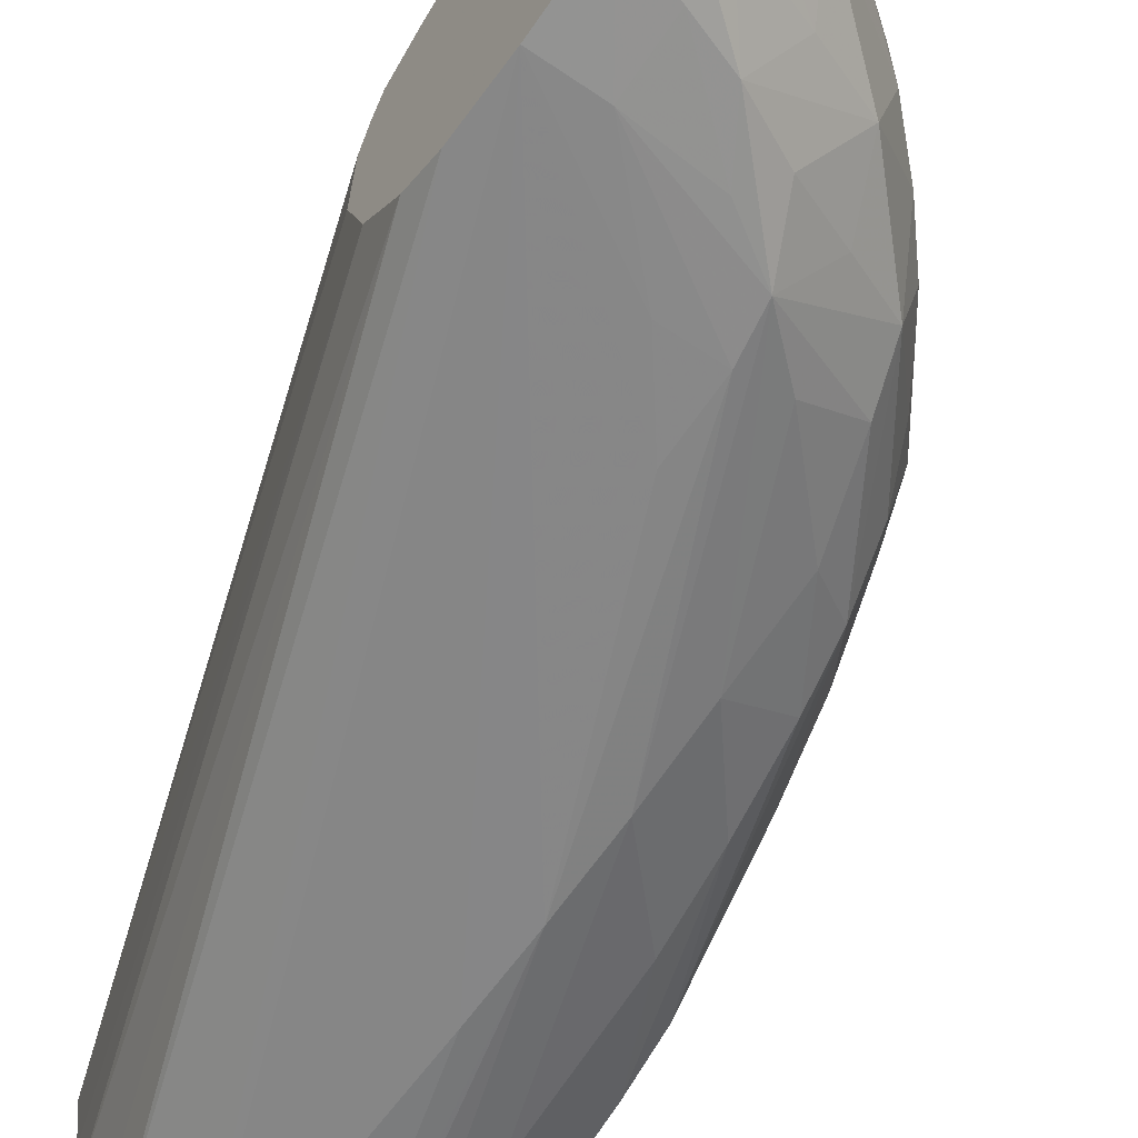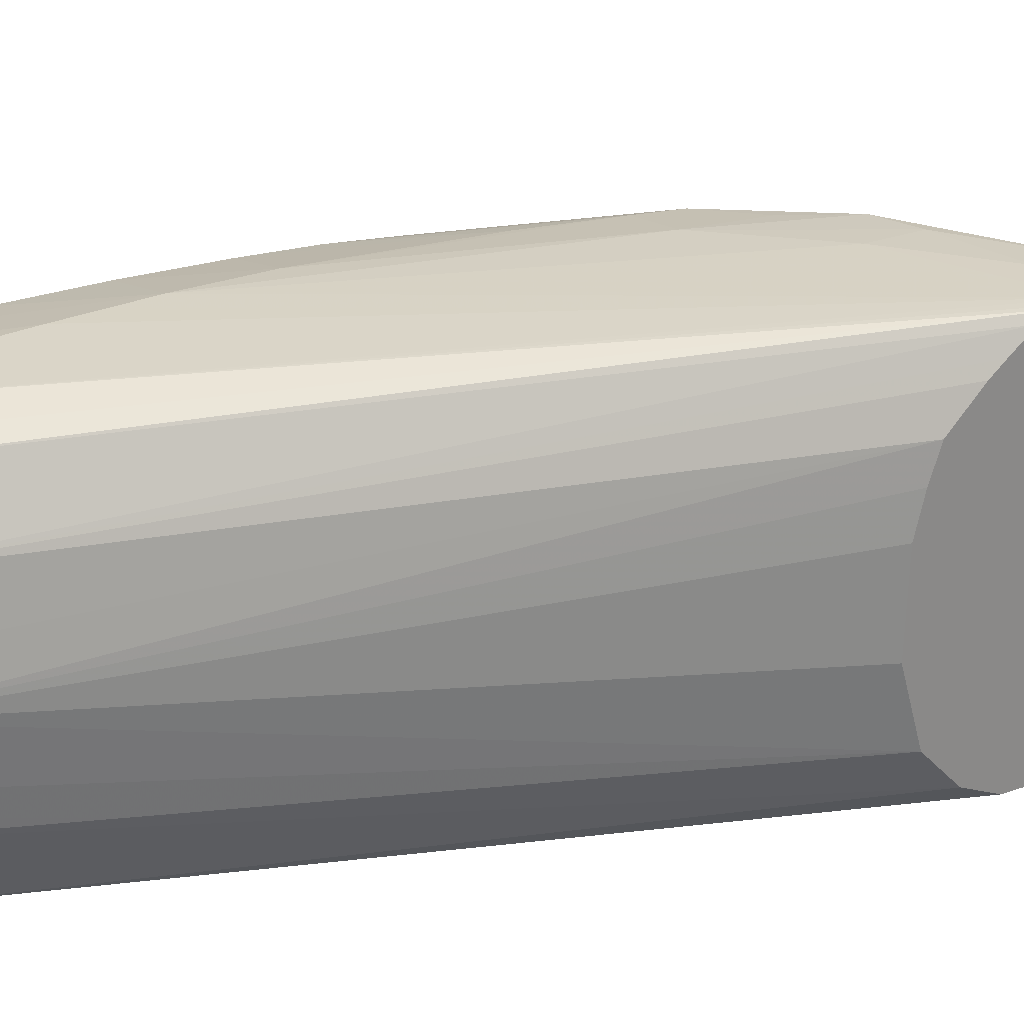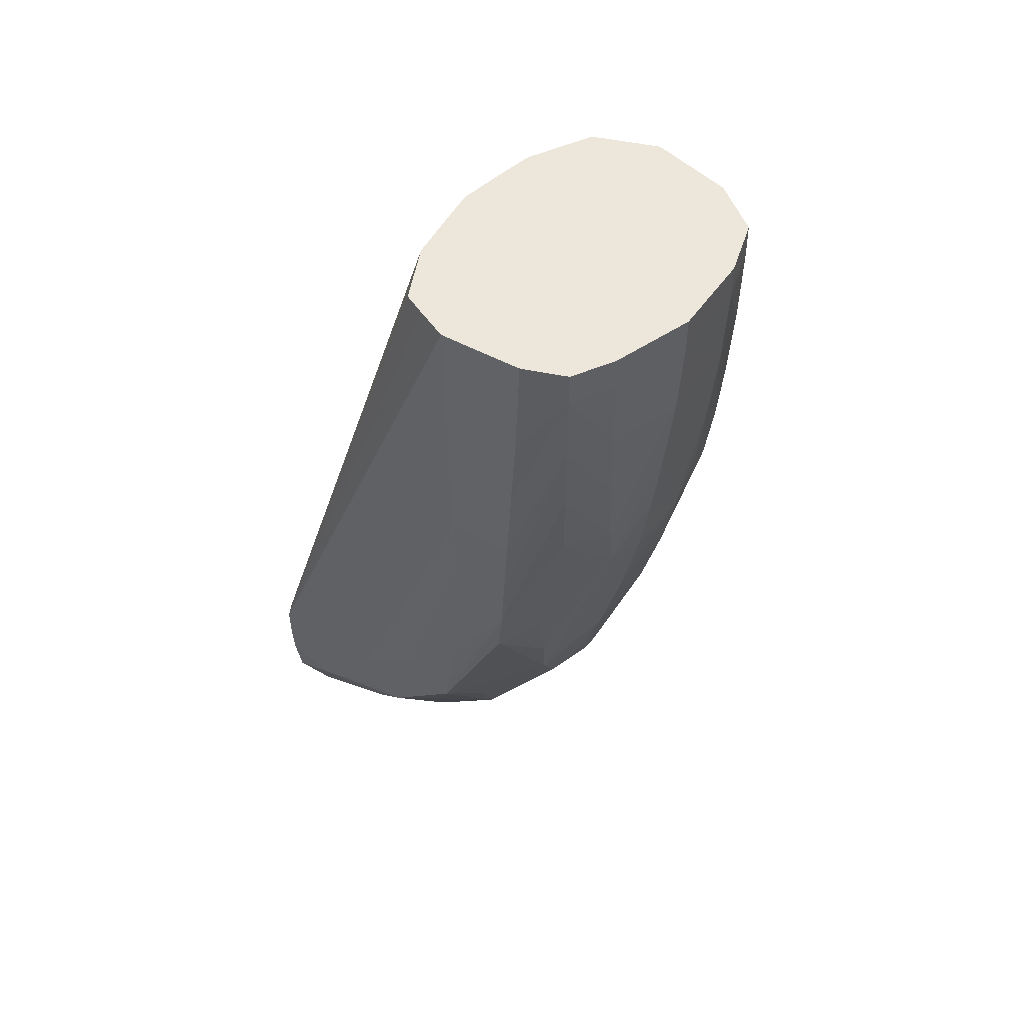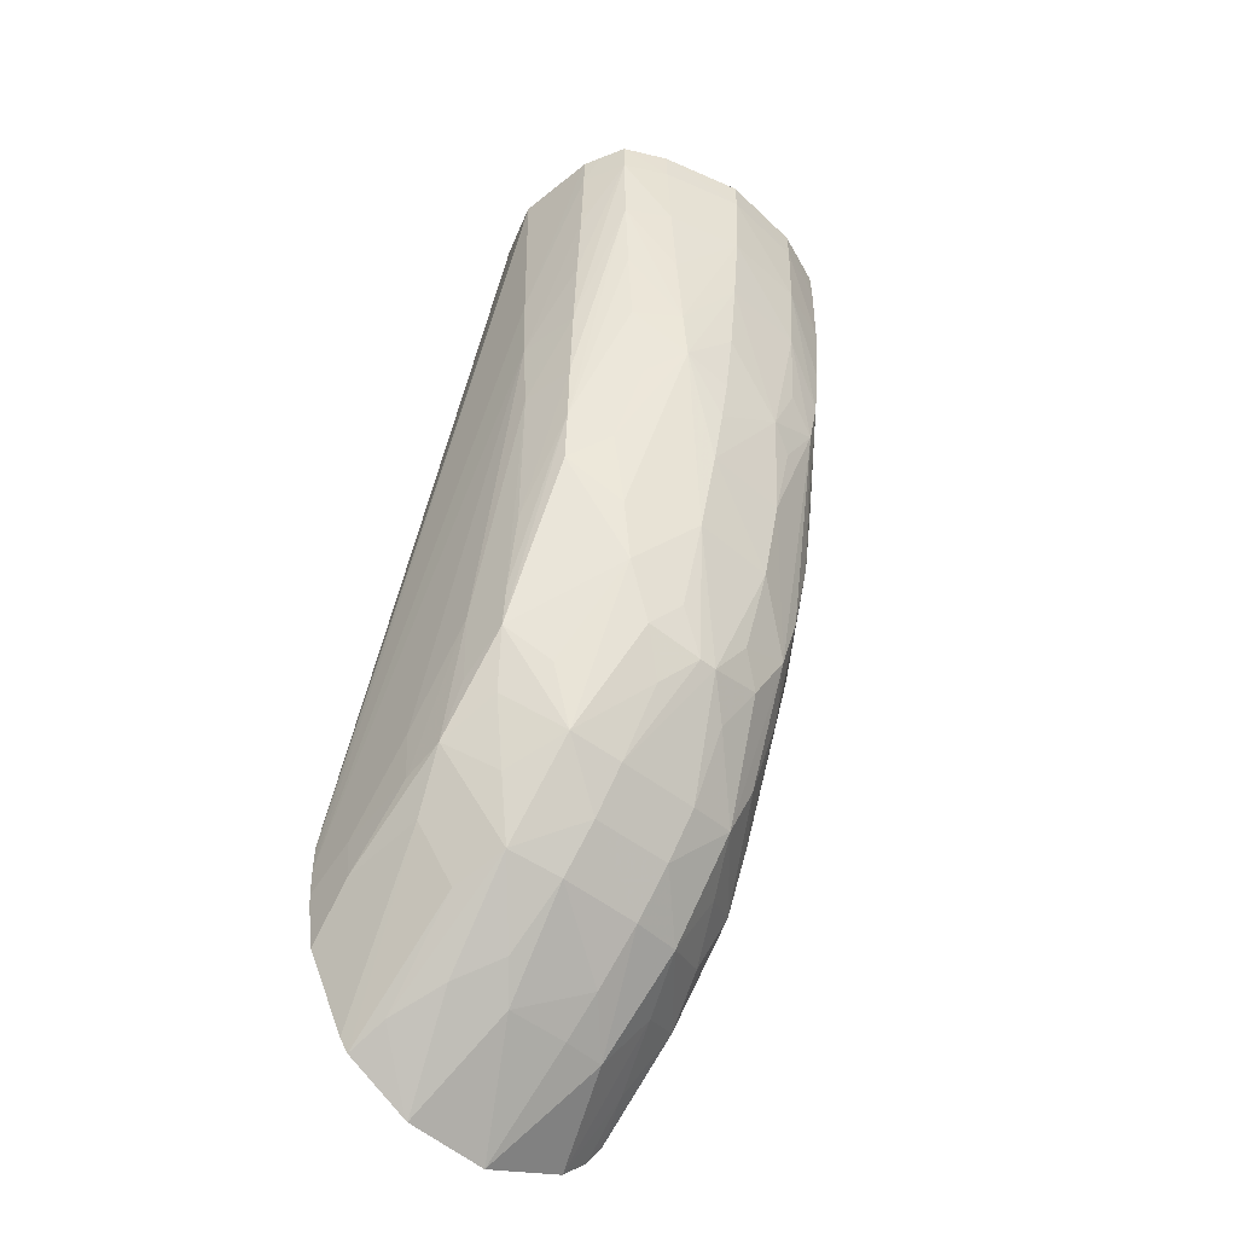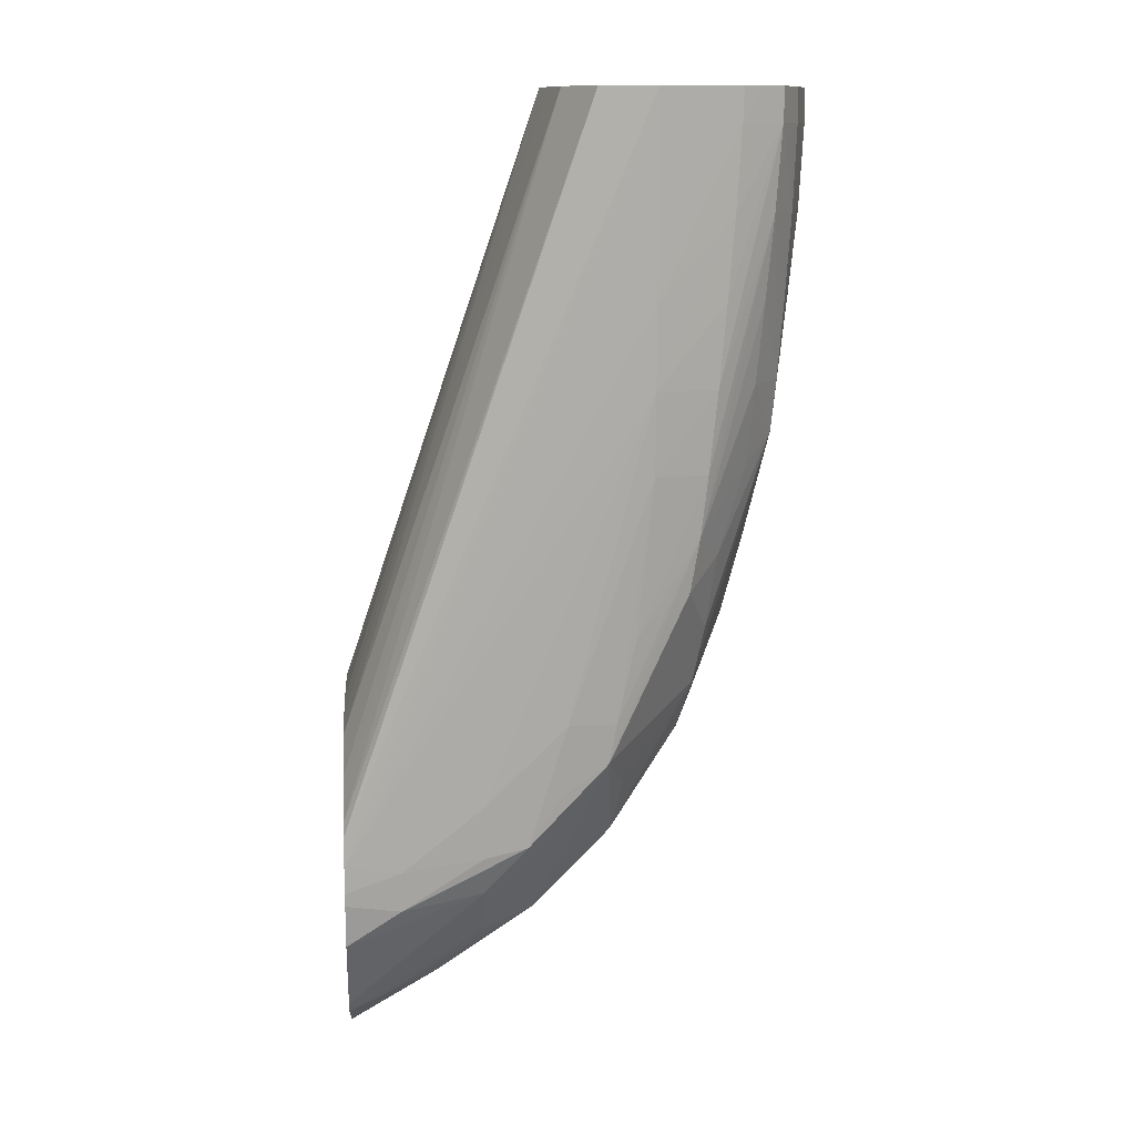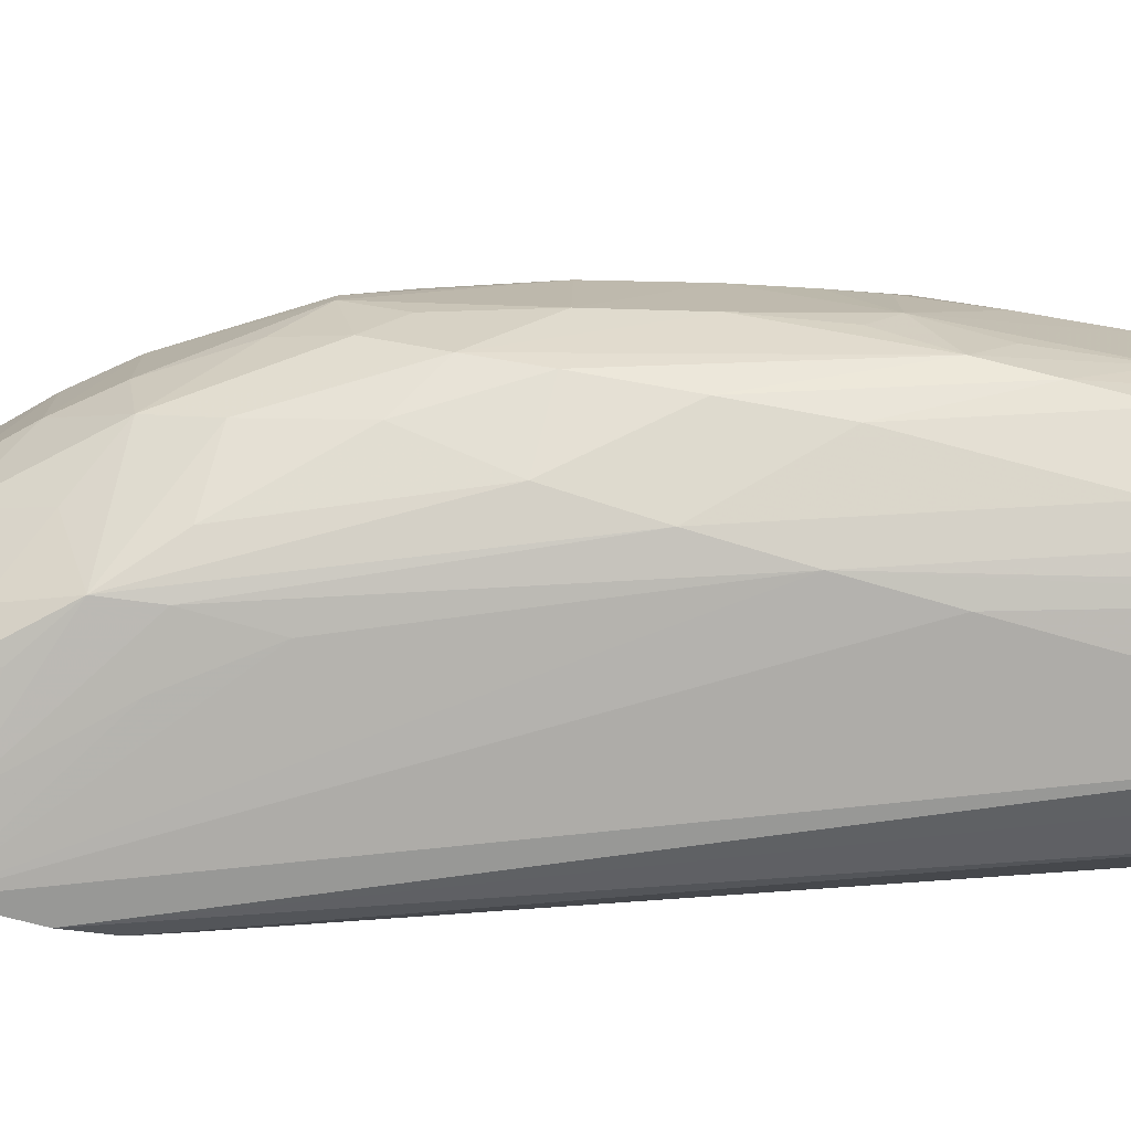
<metadata>
{"format":"obj","ext":"obj","renderer":"f3d","projection":"perspective","resolution":1024,"background":"white","views":[{"elev":-65.0,"azim":-35.2,"up":"+Z"},{"elev":27.0,"azim":-127.5,"up":"+Z"},{"elev":51.1,"azim":39.2,"up":"+Y"},{"elev":-51.6,"azim":49.7,"up":"+Y"},{"elev":11.9,"azim":-4.2,"up":"+Y"},{"elev":-77.6,"azim":73.6,"up":"+Z"}]}
</metadata>
<code>
v 0.03965 0.0245 0.005497
v 0.03965 0.02478 0.008994
v 0.03965 0.02606 0.001917
v 0.0439 0.0276 0.003607
v 0.04417 0.02744 0.005497
v 0.04418 0.02744 0.008153
v 0.03965 0.02482 0.009076
v 0.04541 0.02852 0.009186
v 0.04365 0.02776 0.01048
v 0.03965 0.0272 0.0007533
v 0.04203 0.02863 0.001096
v 0.04509 0.02975 0.002269
v 0.04768 0.03081 0.003261
v 0.04814 0.03041 0.005497
v 0.04591 0.02866 0.005497
v 0.04815 0.03042 0.008989
v 0.04132 0.02705 0.01144
v 0.03965 0.02637 0.01179
v 0.0477 0.03081 0.01123
v 0.03965 0.02833 0.0001822
v 0.04007 0.02792 0.0003544
v 0.04396 0.03103 0.0001853
v 0.04629 0.03222 0.0009317
v 0.04869 0.03328 0.002156
v 0.05103 0.03433 0.003379
v 0.04988 0.03214 0.005497
v 0.0499 0.03209 0.008989
v 0.04552 0.03009 0.01192
v 0.04552 0.03237 0.01367
v 0.03965 0.02689 0.01218
v 0.05107 0.03427 0.01118
v 0.0487 0.03324 0.01237
v 0.04738 0.03454 0.01427
v 0.03965 0.02954 -0.0001282
v 0.04203 0.03037 3.318e-05
v 0.04528 0.0332 9.991e-05
v 0.04737 0.03455 0.0002163
v 0.05137 0.03389 0.005497
v 0.05167 0.03642 0.002707
v 0.05449 0.04102 0.003392
v 0.05403 0.03869 0.004576
v 0.05321 0.03668 0.005643
v 0.0514 0.03384 0.008989
v 0.04203 0.03182 0.01416
v 0.03965 0.03019 0.01387
v 0.05327 0.03668 0.008887
v 0.05409 0.03852 0.009982
v 0.05459 0.04084 0.01129
v 0.05156 0.03675 0.0124
v 0.05077 0.03814 0.01424
v 0.04971 0.03581 0.0135
v 0.04552 0.03412 0.01432
v 0.04873 0.03675 0.01435
v 0.04902 0.03991 0.01463
v 0.03965 0.03292 -0.0003626
v 0.04203 0.03292 -0.0002244
v 0.04768 0.03642 0.0001775
v 0.05251 0.04689 0.0008231
v 0.05251 0.0434 0.001217
v 0.04943 0.03642 0.0009597
v 0.05433 0.03801 0.006903
v 0.05272 0.03988 0.00224
v 0.05477 0.03988 0.005643
v 0.05488 0.0434 0.002906
v 0.0577 0.05245 0.003944
v 0.05687 0.04689 0.005497
v 0.05595 0.0434 0.005497
v 0.05433 0.03801 0.007653
v 0.04203 0.03356 0.01431
v 0.03965 0.03268 0.01422
v 0.03965 0.03212 0.01417
v 0.05483 0.03977 0.008887
v 0.05611 0.0434 0.008989
v 0.05785 0.05167 0.01095
v 0.05504 0.0434 0.01198
v 0.0541 0.04539 0.01416
v 0.05108 0.03991 0.01437
v 0.05447 0.04772 0.01438
v 0.04552 0.03642 0.01449
v 0.05251 0.05038 0.01503
v 0.05251 0.05388 0.01525
v 0.04772 0.03926 0.0001915
v 0.04552 0.03642 1.611e-05
v 0.03965 0.03582 -3.666e-05
v 0.05251 0.0658 0.00152
v 0.05251 0.05388 0.0008309
v 0.05251 0.05038 0.0007238
v 0.056 0.05737 0.001978
v 0.05574 0.05038 0.002325
v 0.05534 0.04689 0.002485
v 0.05786 0.05478 0.003582
v 0.05861 0.05737 0.005497
v 0.05813 0.05372 0.005265
v 0.05794 0.05106 0.006273
v 0.05752 0.05009 0.005265
v 0.05706 0.04689 0.008989
v 0.03965 0.03387 0.01427
v 0.05665 0.05046 0.01226
v 0.05541 0.04668 0.01279
v 0.05761 0.04924 0.008989
v 0.05797 0.05099 0.008989
v 0.05842 0.05388 0.008989
v 0.05883 0.05737 0.008989
v 0.05802 0.05388 0.01131
v 0.05684 0.05388 0.01305
v 0.05183 0.0434 0.01456
v 0.05712 0.05737 0.01348
v 0.05739 0.06086 0.01384
v 0.05475 0.05038 0.01456
v 0.05509 0.05388 0.01473
v 0.05538 0.05737 0.01483
v 0.05564 0.06086 0.0149
v 0.05251 0.05737 0.01535
v 0.03965 0.03743 0.0007905
v 0.04993 0.0658 0.0028
v 0.05145 0.0658 0.002037
v 0.056 0.0658 0.001945
v 0.056 0.06435 0.001903
v 0.056 0.06086 0.001886
v 0.05812 0.06086 0.003244
v 0.05799 0.05737 0.003388
v 0.05892 0.06086 0.005497
v 0.05919 0.06086 0.008989
v 0.03965 0.03465 0.01428
v 0.05251 0.0658 0.01549
v 0.05821 0.05737 0.01173
v 0.05838 0.06086 0.01209
v 0.0576 0.06435 0.01408
v 0.05585 0.06435 0.01496
v 0.05589 0.0658 0.01498
v 0.03965 0.03901 0.002493
v 0.04868 0.0658 0.005497
v 0.04941 0.0658 0.003897
v 0.05815 0.0658 0.003225
v 0.05816 0.06435 0.003207
v 0.05905 0.06435 0.005497
v 0.05937 0.06435 0.008989
v 0.03965 0.03518 0.01428
v 0.05115 0.0658 0.01506
v 0.05848 0.06435 0.01234
v 0.05763 0.0658 0.01411
v 0.05661 0.0658 0.01463
v 0.03965 0.03991 0.005497
v 0.04823 0.0658 0.008989
v 0.04847 0.0658 0.006945
v 0.05903 0.0658 0.005497
v 0.05937 0.0658 0.008989
v 0.05848 0.0658 0.01237
v 0.03965 0.03575 0.01402
v 0.05018 0.0658 0.01474
v 0.03965 0.03979 0.008989
v 0.0485 0.0658 0.01044
v 0.03965 0.03937 0.01046
v 0.03965 0.03889 0.01168
v 0.03965 0.03676 0.01336
v 0.0489 0.0658 0.01248
v 0.03965 0.03743 0.01292
f 1 2 7
f 1 7 18
f 1 18 30
f 1 30 45
f 1 45 71
f 1 71 70
f 1 70 97
f 1 97 124
f 1 124 138
f 1 138 149
f 1 149 155
f 1 155 157
f 1 157 154
f 1 154 153
f 1 153 151
f 1 151 143
f 1 143 131
f 1 131 114
f 1 114 84
f 1 84 55
f 1 55 34
f 1 34 20
f 1 20 10
f 1 10 3
f 1 3 4
f 1 4 5
f 1 5 6
f 1 6 2
f 2 6 8
f 2 8 9
f 2 9 7
f 3 10 11
f 3 11 12
f 3 12 4
f 4 12 13
f 4 13 14
f 4 14 15
f 4 15 5
f 5 15 6
f 6 15 16
f 6 16 8
f 7 9 17
f 7 17 18
f 8 16 19
f 8 19 9
f 9 19 17
f 10 20 21
f 10 21 11
f 11 21 22
f 11 22 12
f 12 22 13
f 13 22 23
f 13 23 24
f 13 24 25
f 13 25 26
f 13 26 14
f 14 26 27
f 14 27 16
f 14 16 15
f 16 27 19
f 17 19 28
f 17 28 18
f 18 28 29
f 18 29 30
f 19 27 31
f 19 31 32
f 19 32 33
f 19 33 28
f 20 34 21
f 21 34 35
f 21 35 22
f 22 35 36
f 22 36 37
f 22 37 23
f 23 37 24
f 24 37 25
f 25 38 26
f 25 37 39
f 25 39 40
f 25 40 41
f 25 41 42
f 25 42 38
f 26 38 43
f 26 43 27
f 27 43 31
f 28 33 29
f 29 33 44
f 29 44 45
f 29 45 30
f 31 43 46
f 31 46 47
f 31 47 48
f 31 48 49
f 31 49 50
f 31 50 51
f 31 51 32
f 32 51 33
f 33 52 44
f 33 51 50
f 33 50 53
f 33 53 54
f 33 54 52
f 34 55 56
f 34 56 35
f 35 56 36
f 36 56 37
f 37 56 57
f 37 57 58
f 37 58 59
f 37 59 60
f 37 60 39
f 38 42 61
f 38 61 43
f 39 60 62
f 39 62 40
f 40 63 41
f 40 62 64
f 40 64 65
f 40 65 66
f 40 66 67
f 40 67 63
f 41 63 61
f 41 61 42
f 43 61 68
f 43 68 46
f 44 52 69
f 44 69 70
f 44 70 71
f 44 71 45
f 46 68 47
f 47 68 72
f 47 72 48
f 48 50 49
f 48 72 73
f 48 73 74
f 48 74 75
f 48 75 76
f 48 76 50
f 50 77 54
f 50 54 53
f 50 76 78
f 50 78 77
f 52 54 79
f 52 79 69
f 54 77 80
f 54 80 81
f 54 81 79
f 55 82 83
f 55 83 56
f 55 84 85
f 55 85 86
f 55 86 87
f 55 87 82
f 56 83 57
f 57 83 82
f 57 82 87
f 57 87 58
f 58 87 88
f 58 88 89
f 58 89 90
f 58 90 59
f 59 62 60
f 59 90 64
f 59 64 62
f 61 63 67
f 61 67 73
f 61 73 68
f 64 90 65
f 65 90 91
f 65 91 92
f 65 92 93
f 65 93 94
f 65 94 95
f 65 95 66
f 66 95 94
f 66 94 96
f 66 96 67
f 67 96 73
f 68 73 72
f 69 97 70
f 69 79 97
f 73 96 74
f 74 98 99
f 74 99 75
f 74 96 100
f 74 100 101
f 74 101 102
f 74 102 103
f 74 103 104
f 74 104 105
f 74 105 98
f 75 99 76
f 76 99 78
f 77 106 80
f 77 78 106
f 78 99 98
f 78 98 105
f 78 105 107
f 78 107 108
f 78 108 109
f 78 109 106
f 79 81 97
f 80 109 110
f 80 110 81
f 80 106 109
f 81 110 111
f 81 111 112
f 81 112 113
f 81 113 97
f 84 114 115
f 84 115 116
f 84 116 85
f 85 116 115
f 85 115 133
f 85 133 132
f 85 132 145
f 85 145 144
f 85 144 152
f 85 152 156
f 85 156 150
f 85 150 139
f 85 139 125
f 85 125 130
f 85 130 142
f 85 142 141
f 85 141 148
f 85 148 147
f 85 147 146
f 85 146 134
f 85 134 117
f 85 117 86
f 86 117 87
f 87 117 118
f 87 118 119
f 87 119 88
f 88 119 120
f 88 120 121
f 88 121 89
f 89 91 90
f 89 121 91
f 91 121 122
f 91 122 92
f 92 122 123
f 92 123 103
f 92 103 94
f 92 94 93
f 94 103 102
f 94 102 101
f 94 101 100
f 94 100 96
f 97 113 125
f 97 125 124
f 103 123 104
f 104 123 126
f 104 126 108
f 104 108 107
f 104 107 105
f 108 126 127
f 108 127 128
f 108 128 110
f 108 110 109
f 110 128 111
f 111 128 112
f 112 128 129
f 112 129 113
f 113 129 130
f 113 130 125
f 114 131 132
f 114 132 133
f 114 133 115
f 117 134 118
f 118 134 135
f 118 135 119
f 119 135 120
f 120 122 121
f 120 135 136
f 120 136 122
f 122 136 137
f 122 137 123
f 123 127 126
f 123 137 127
f 124 125 138
f 125 139 138
f 127 137 140
f 127 140 128
f 128 140 141
f 128 141 142
f 128 142 129
f 129 142 130
f 131 143 144
f 131 144 145
f 131 145 132
f 134 146 135
f 135 146 136
f 136 146 147
f 136 147 137
f 137 147 148
f 137 148 140
f 138 139 150
f 138 150 149
f 140 148 141
f 143 151 144
f 144 151 153
f 144 153 154
f 144 154 152
f 149 150 156
f 149 156 155
f 152 154 156
f 154 157 156
f 155 156 157

</code>
